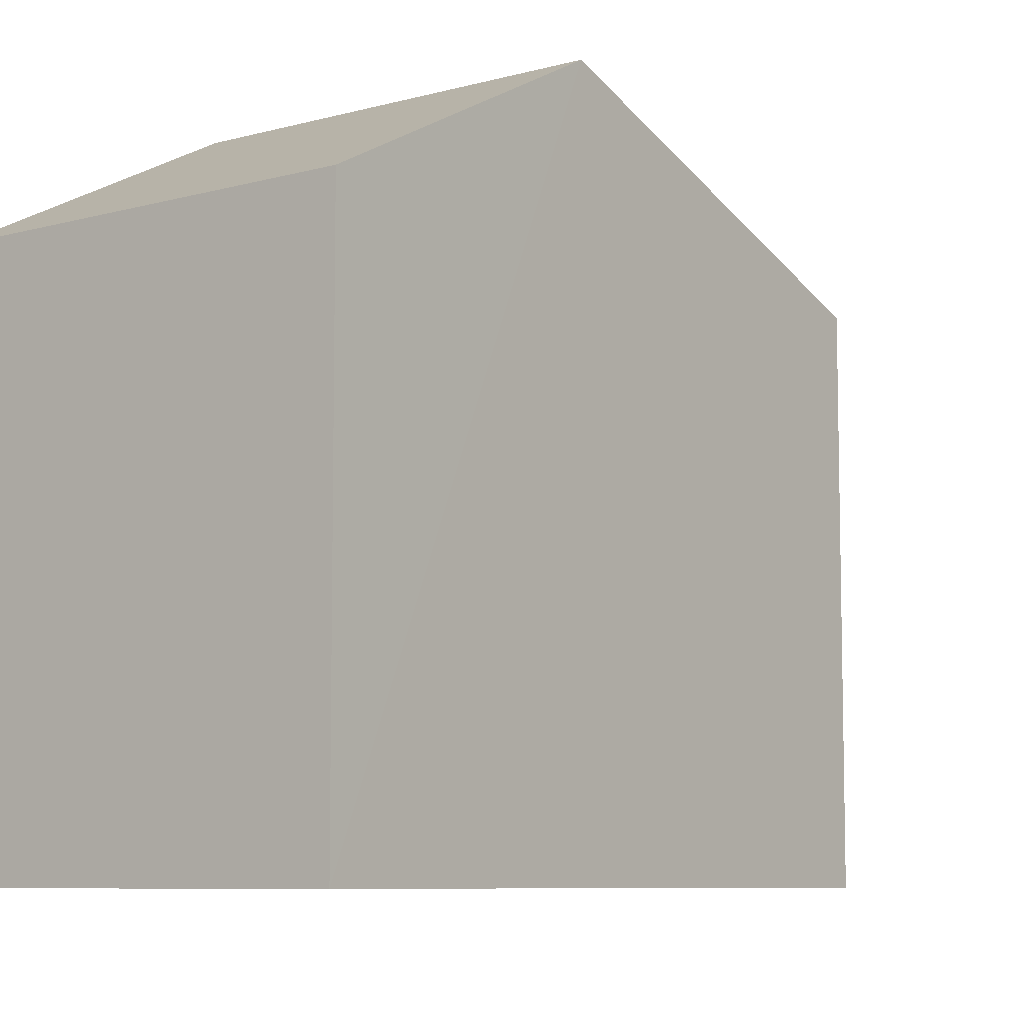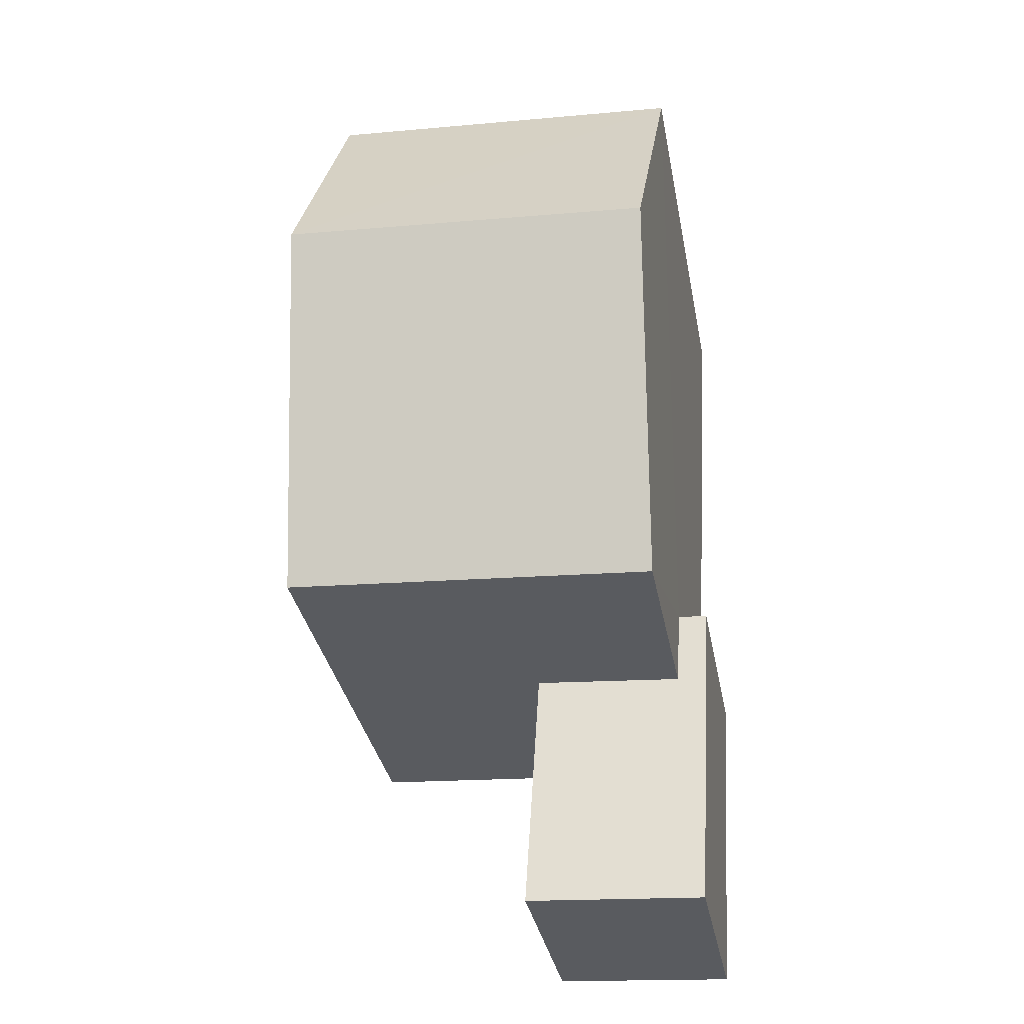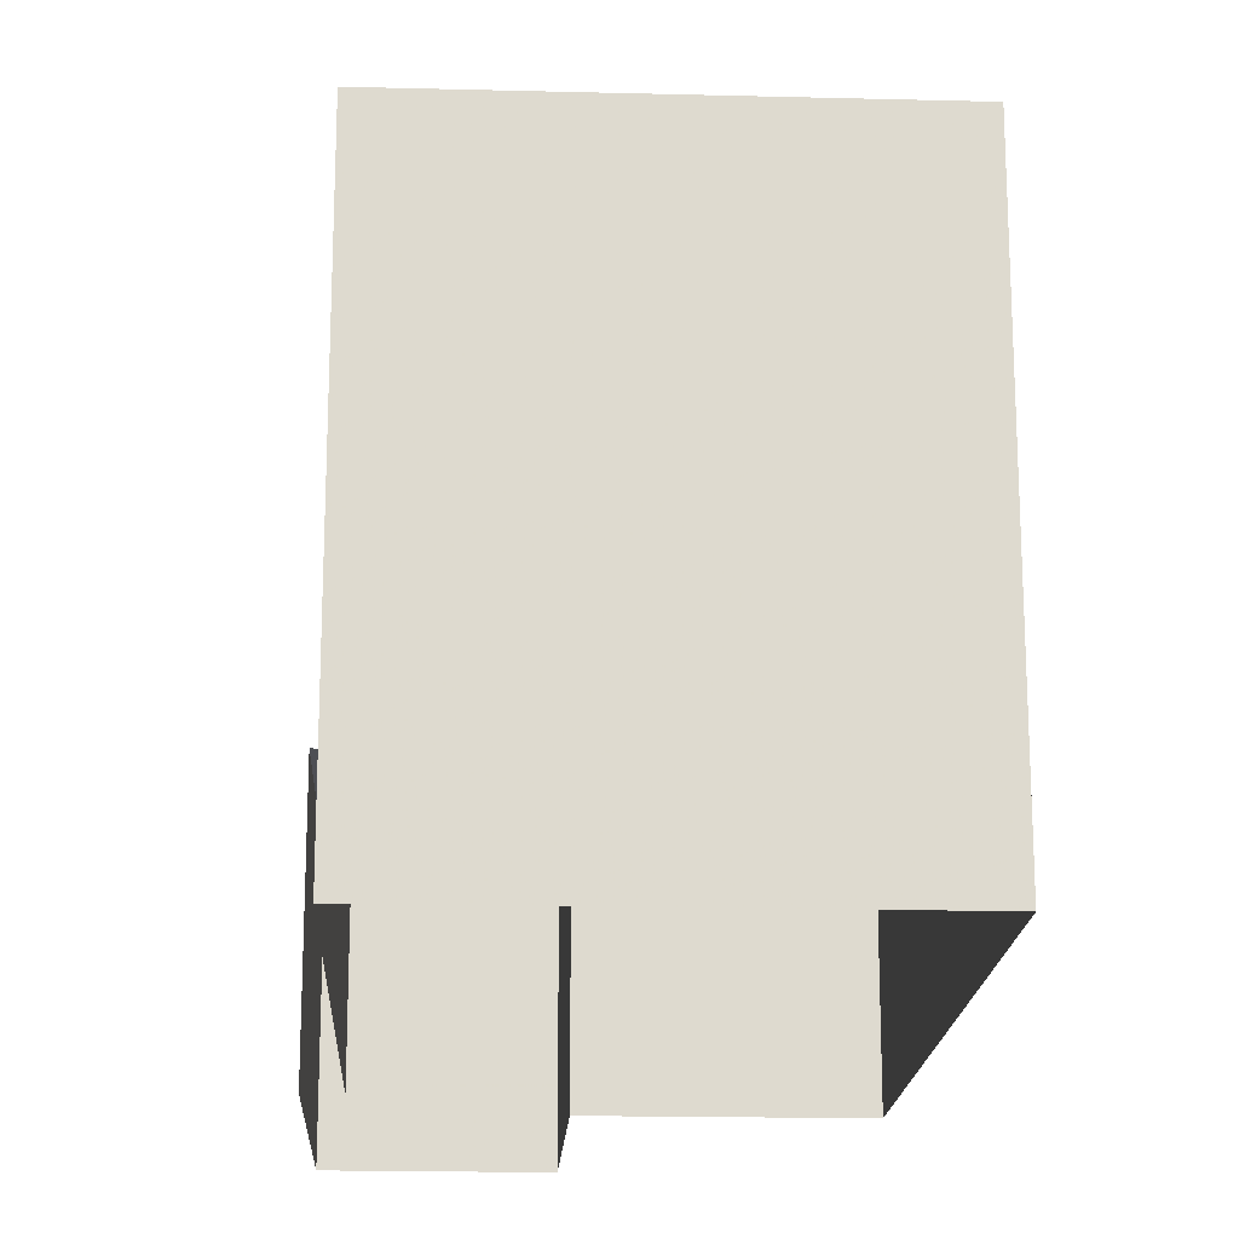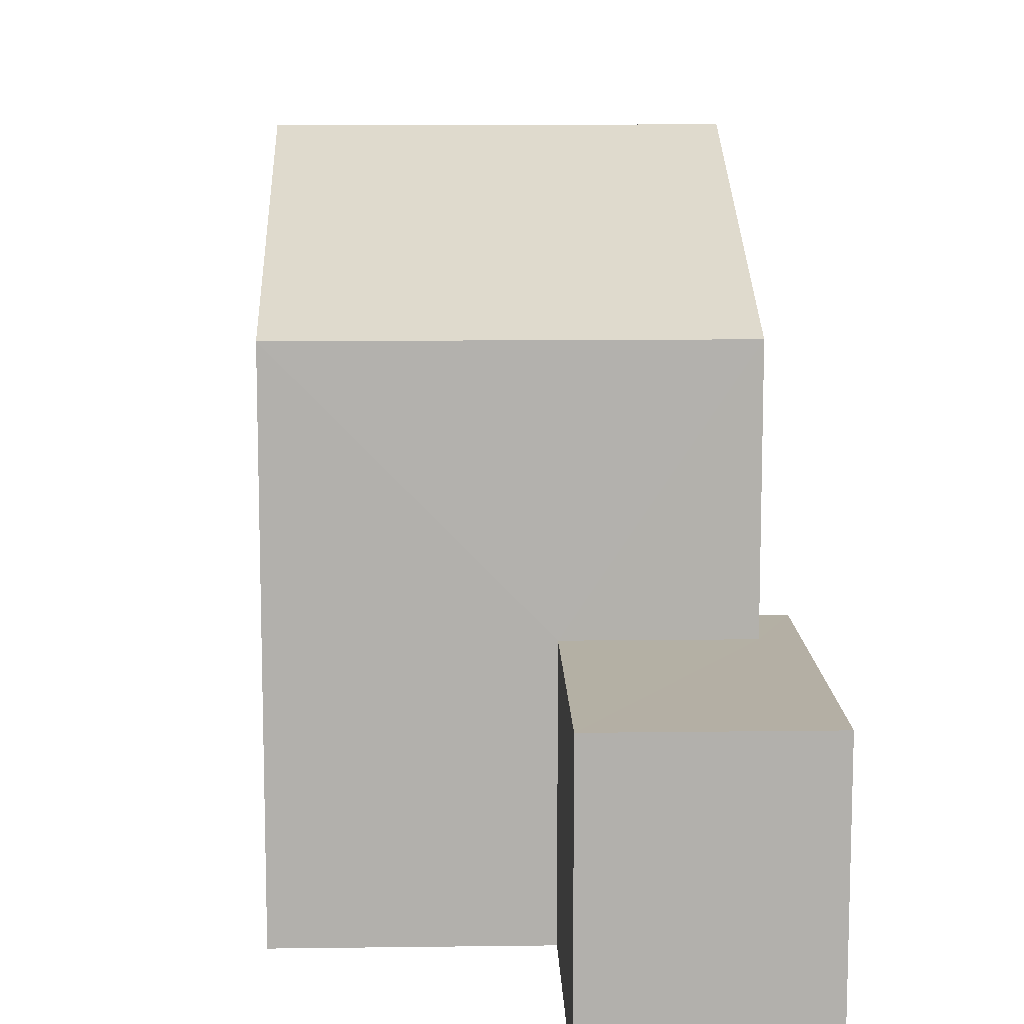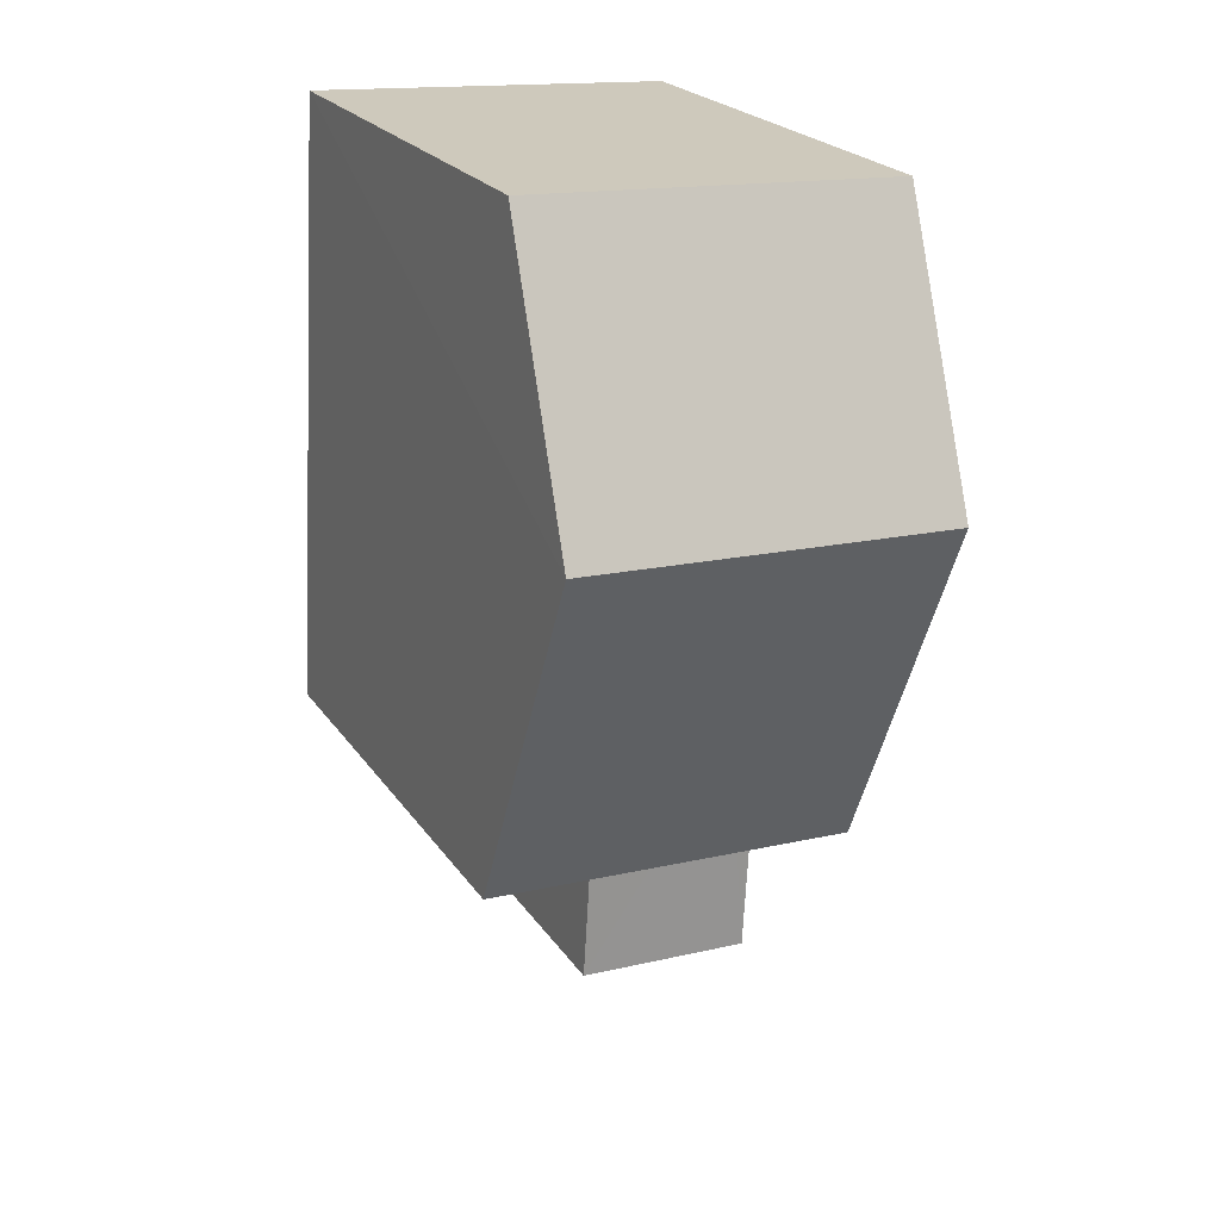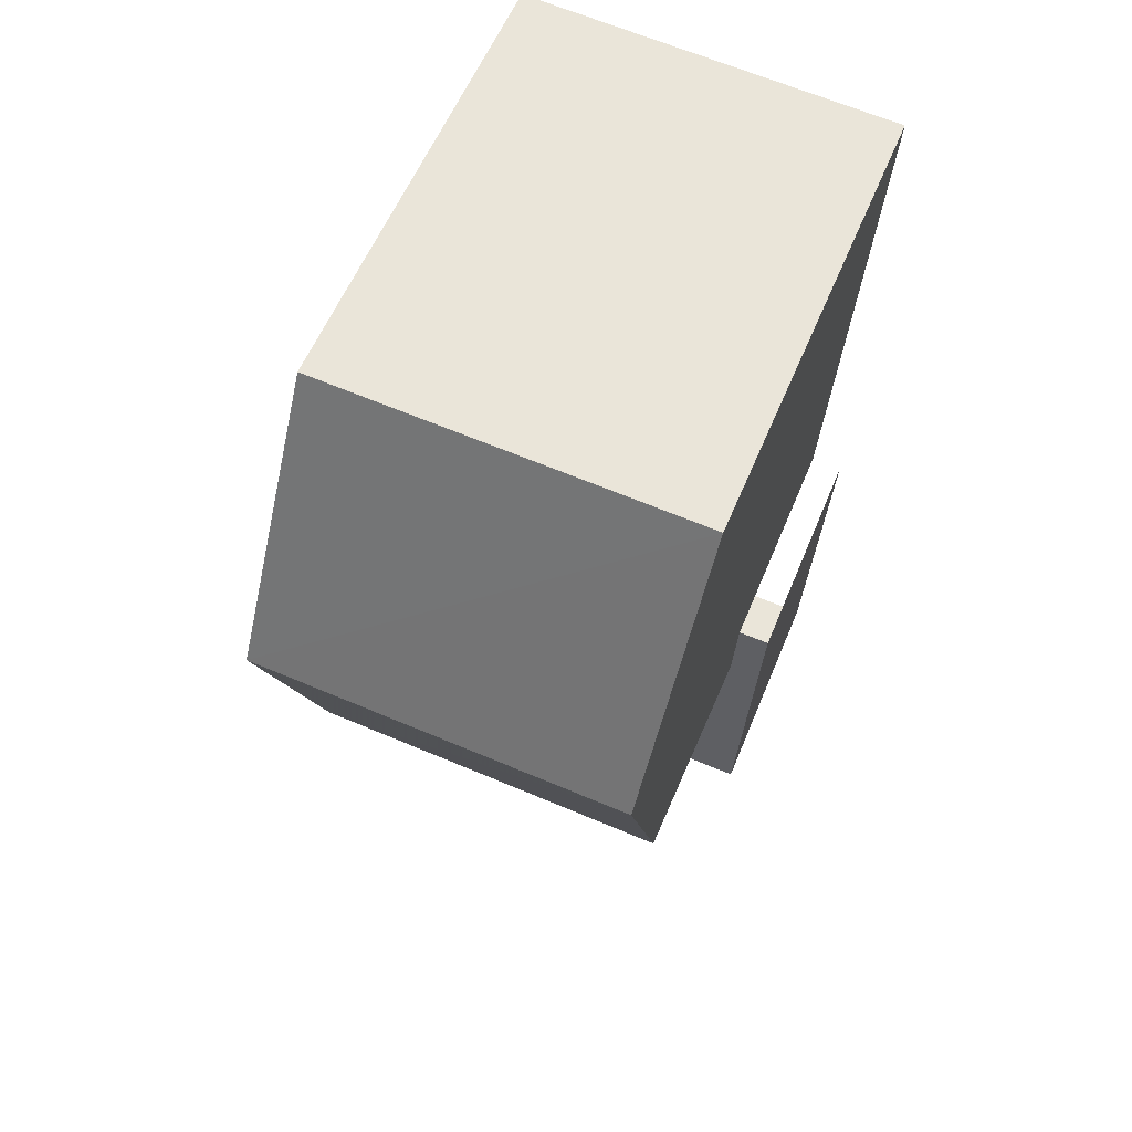
<metadata>
{"format":"obj","ext":"obj","renderer":"f3d","projection":"perspective","resolution":1024,"background":"white","views":[{"elev":-7.7,"azim":-145.2,"up":"+Z"},{"elev":-33.1,"azim":10.4,"up":"+Y"},{"elev":-18.4,"azim":173.9,"up":"+Z"},{"elev":11.4,"azim":-5.1,"up":"+Z"},{"elev":23.3,"azim":-26.0,"up":"+Y"},{"elev":58.4,"azim":22.5,"up":"+Y"}]}
</metadata>
<code>
v -3.725e+05 -1.036e+05 32.27
v -3.725e+05 -1.036e+05 32.27
v -3.725e+05 -1.036e+05 32.27
v -3.725e+05 -1.036e+05 32.27
v -3.725e+05 -1.036e+05 32.27
v -3.725e+05 -1.036e+05 32.27
v -3.725e+05 -1.036e+05 32.27
v -3.725e+05 -1.036e+05 32.27
v -3.725e+05 -1.036e+05 35.69
v -3.725e+05 -1.036e+05 35.69
v -3.725e+05 -1.036e+05 35.69
v -3.725e+05 -1.036e+05 35.69
v -3.725e+05 -1.036e+05 35.69
v -3.725e+05 -1.036e+05 35.69
v -3.725e+05 -1.036e+05 38.92
v -3.725e+05 -1.036e+05 38.92
v -3.725e+05 -1.036e+05 40.85
v -3.725e+05 -1.036e+05 40.85
v -3.725e+05 -1.036e+05 38.92
v -3.725e+05 -1.036e+05 38.92
f 1 2 3
f 4 3 5
f 2 6 7
f 8 5 7
f 3 2 5
f 5 2 7
f 13 9 6
f 2 13 6
f 9 10 11
f 11 10 12
f 9 13 10
f 12 10 14
f 15 16 17
f 18 15 17
f 19 20 18
f 17 19 18
f 14 8 12
f 14 5 8
f 2 1 13
f 16 10 13
f 16 13 17
f 13 1 19
f 17 13 19
f 11 8 7
f 11 12 8
f 11 7 6
f 9 11 6
f 20 1 3
f 20 19 1
f 4 14 15
f 15 14 16
f 4 5 14
f 16 14 10
f 20 3 18
f 3 4 18
f 4 15 18

</code>
